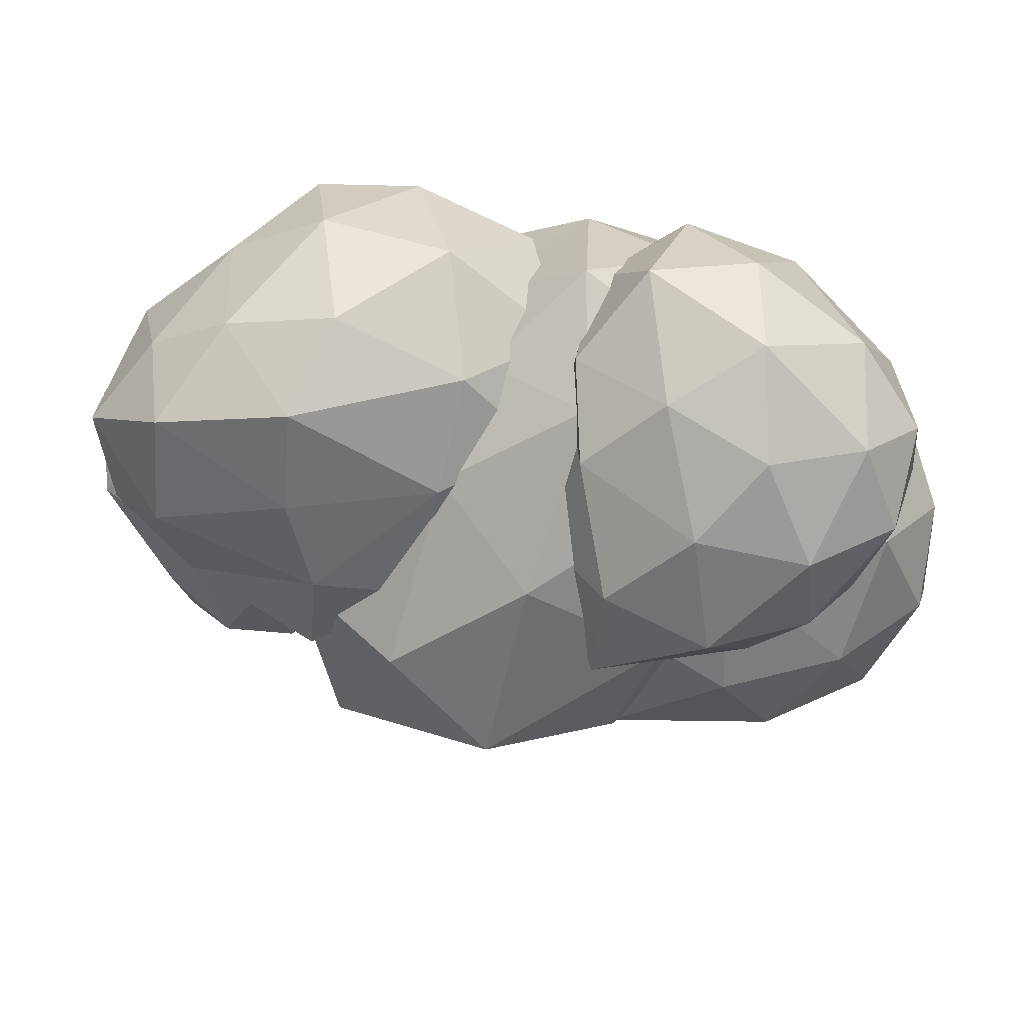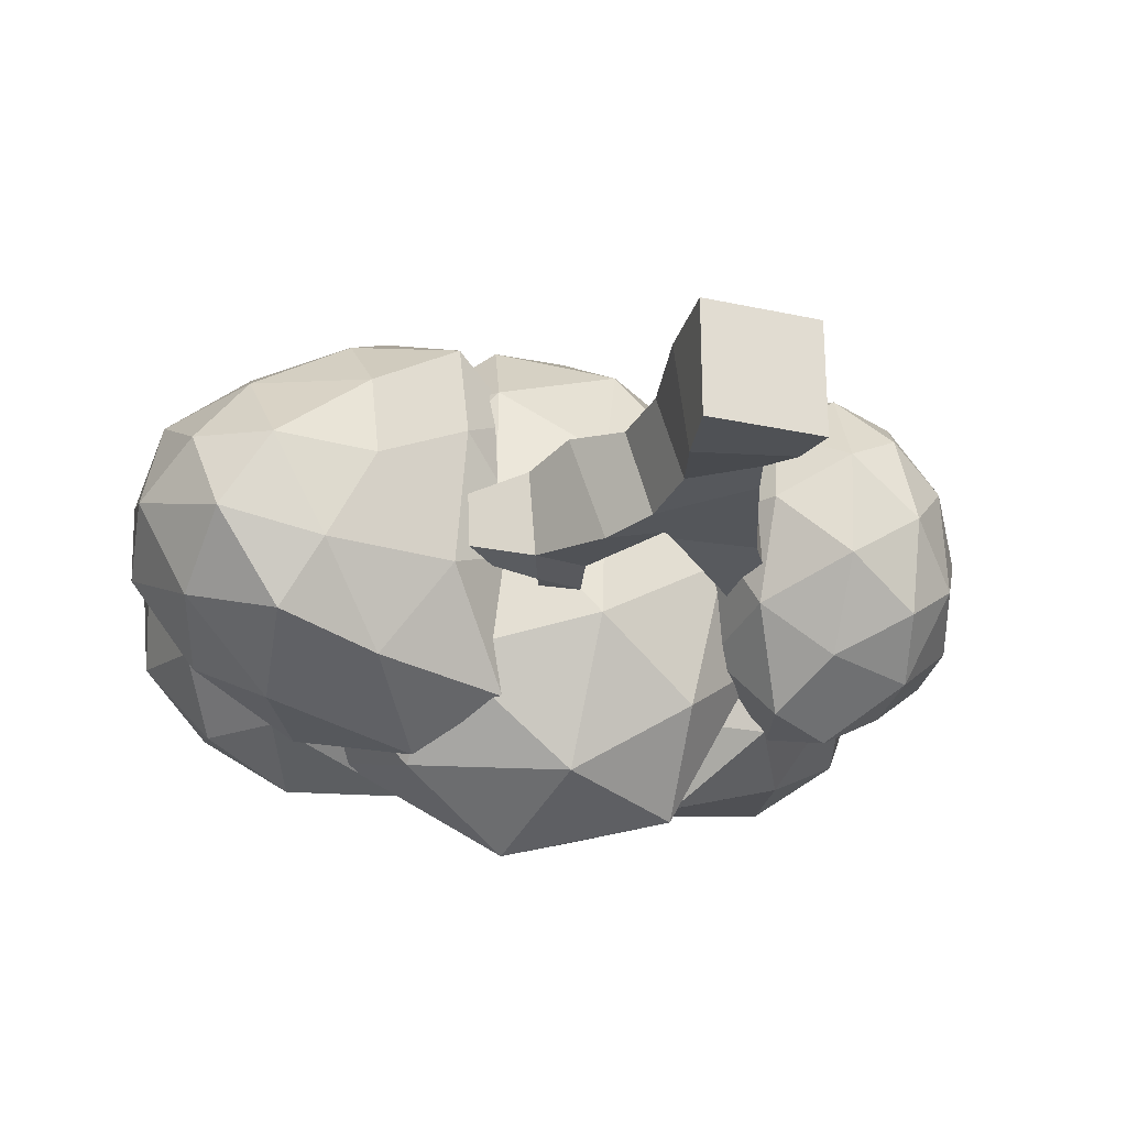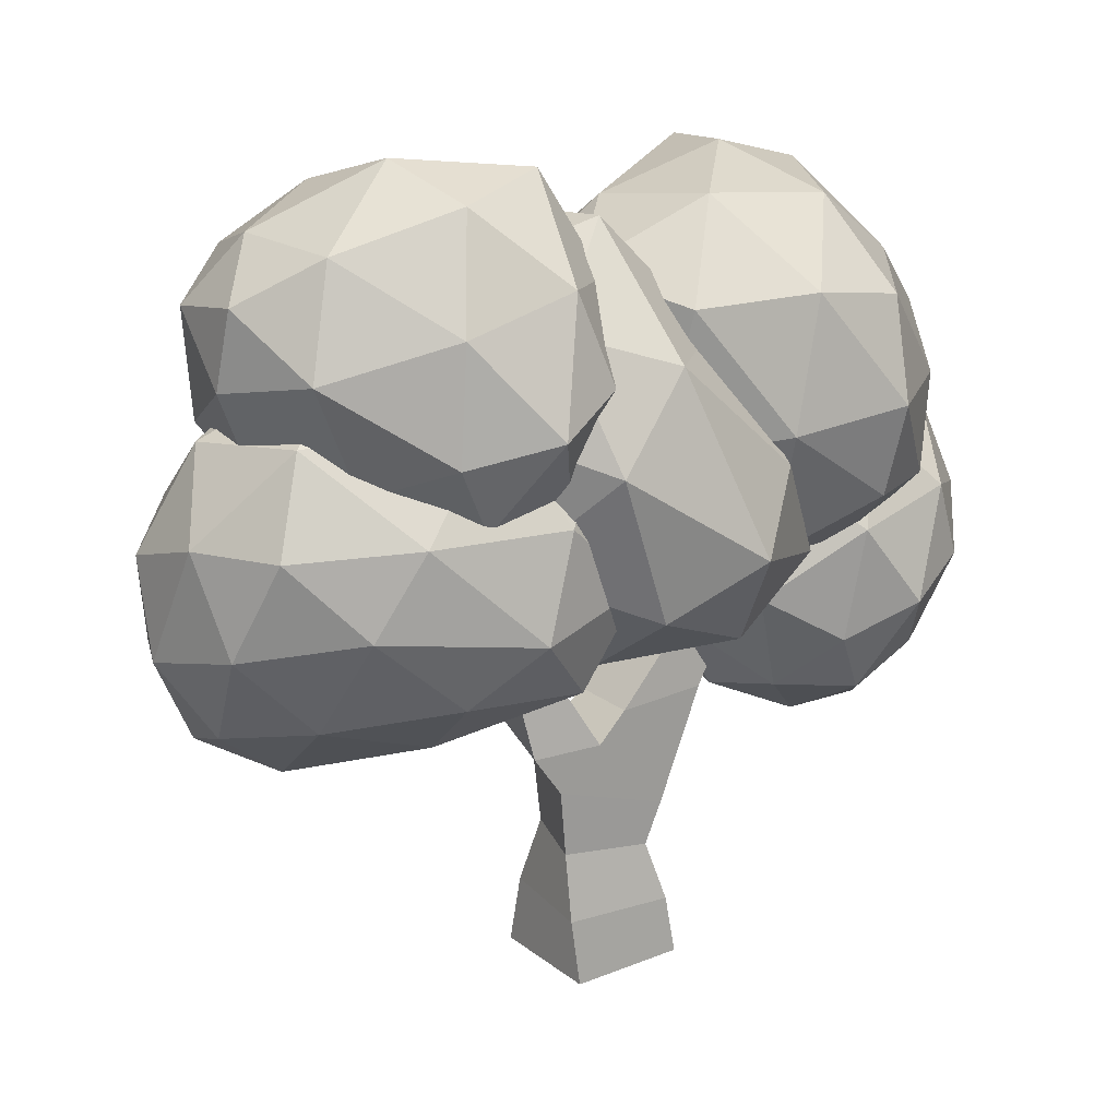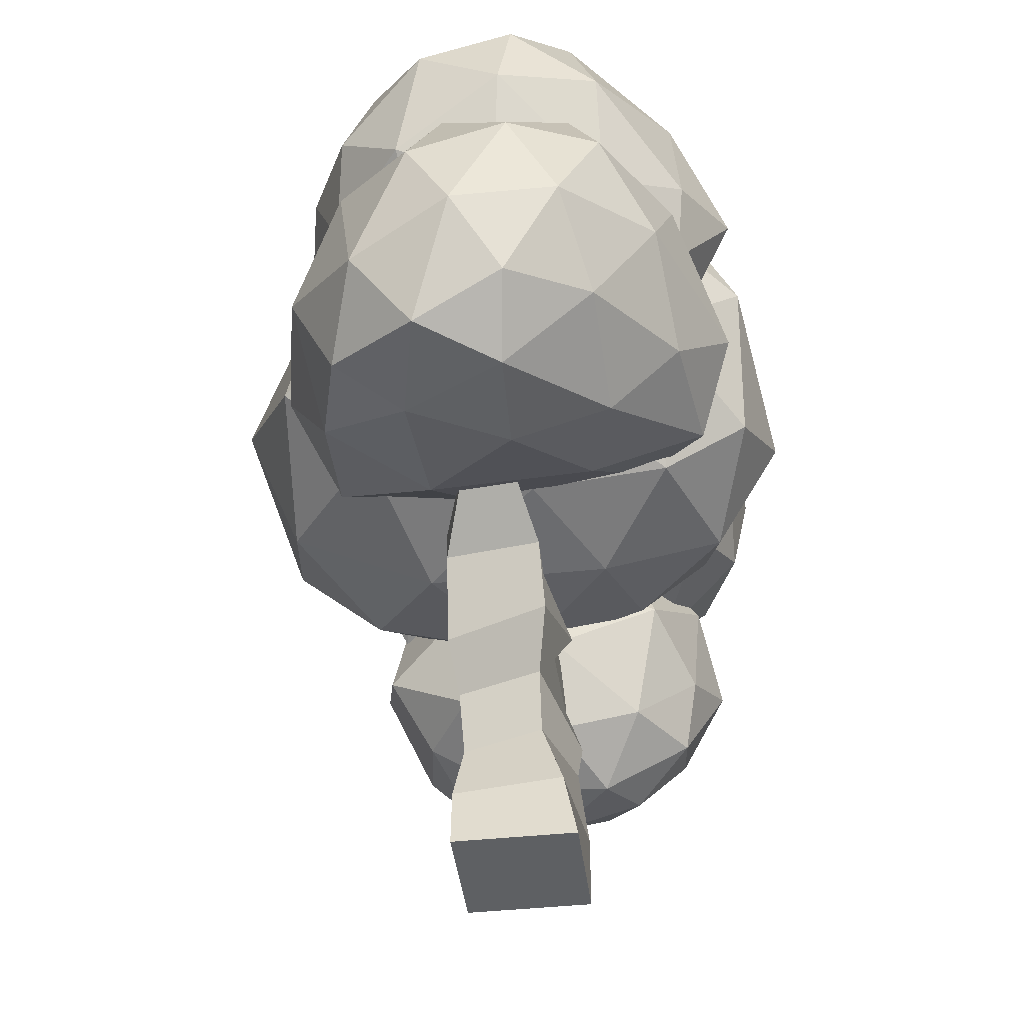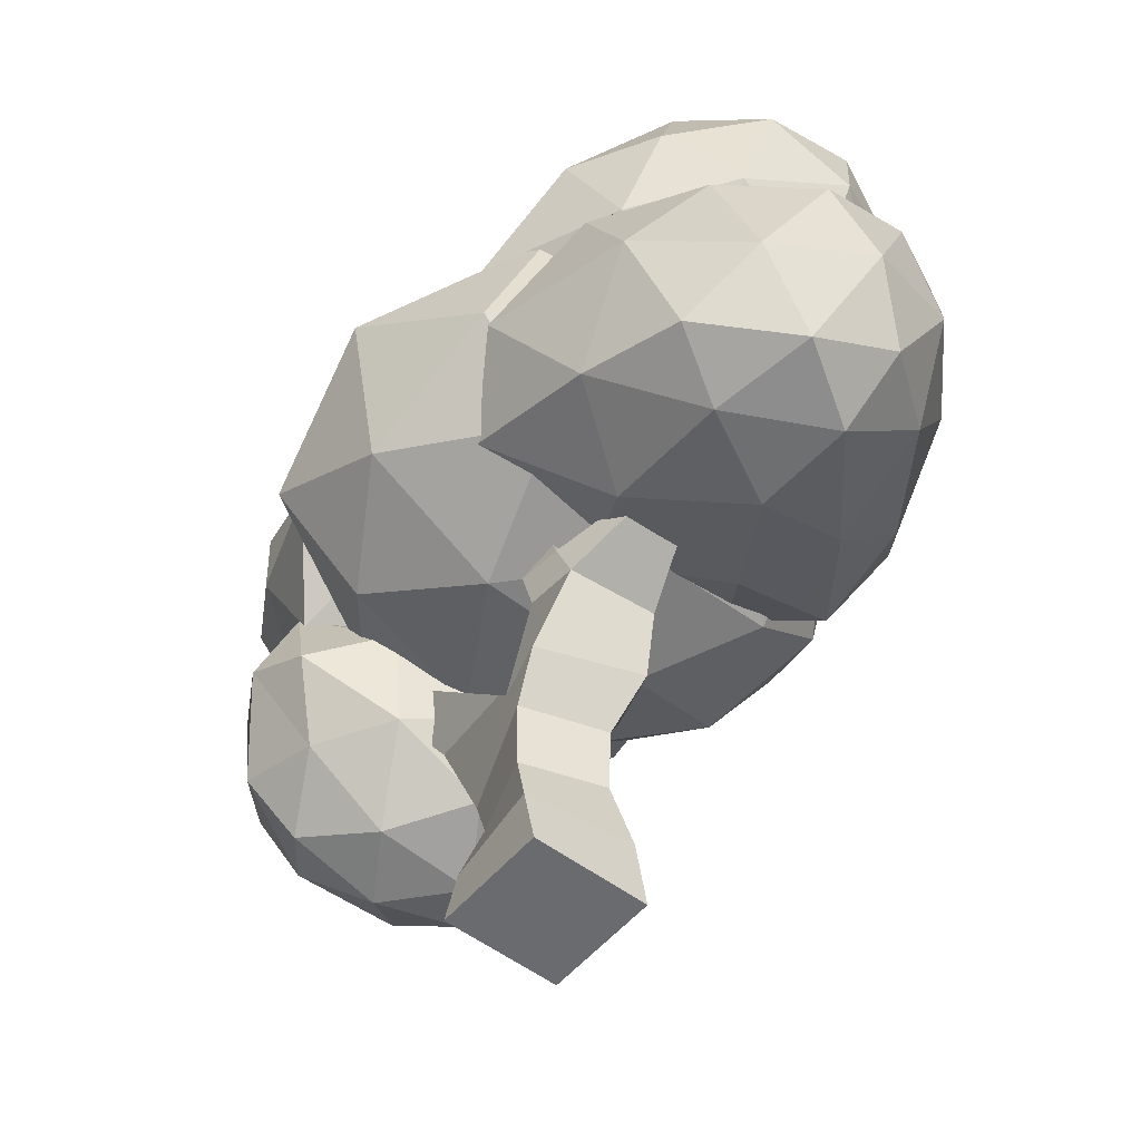
<metadata>
{"format":"obj","ext":"obj","renderer":"f3d","projection":"perspective","resolution":1024,"background":"white","views":[{"elev":71.5,"azim":-169.2,"up":"+Y"},{"elev":-25.6,"azim":-19.2,"up":"+Z"},{"elev":20.8,"azim":-36.1,"up":"+Y"},{"elev":-42.5,"azim":-82.8,"up":"+Y"},{"elev":-53.3,"azim":-129.0,"up":"+Y"}]}
</metadata>
<code>
o OakTree1.005
v -0.5779 -0.1631 0.7632
v 0.7595 -0.1631 0.7632
v -0.5779 -0.1631 -0.5742
v -0.5894 0.5522 0.6192
v -0.5017 1.268 0.388
v -0.4339 0.5522 -0.5857
v 0.6154 0.5522 0.7747
v 0.3843 1.268 0.687
v 0.771 0.5522 -0.4302
v 0.6832 1.268 -0.199
v 0.7595 -0.1631 -0.5742
v -0.2028 1.268 -0.498
v 0.8479 1.749 -0.1872
v 0.5593 1.749 0.727
v 1.295 2.877 -0.3024
v -0.2568 2.02 -0.5533
v -0.5565 2.027 0.3748
v -0.5959 2.546 -0.6426
v -0.9896 2.591 0.4925
v 0.111 2.621 -0.4207
v -1.126 3.294 -0.5882
v -1.18 3.366 0.4493
v -0.5509 3.301 -0.6255
v -0.9403 3.77 -0.6287
v -1.988 3.904 -0.2866
v -1.924 4.134 -0.2783
v -1.988 3.942 0.2142
v -2.7 4.912 -0.06043
v -2.691 4.924 0.167
v -2.611 4.992 -0.05423
v -2.601 5.004 0.1433
v -1.915 4.172 0.159
v -1.01 3.832 0.326
v -0.5249 3.833 0.3167
v -0.5606 4.933 0.08362
v -0.5027 4.904 -0.5615
v -0.1956 4.964 0.06371
v -0.128 4.943 -0.5863
v -0.4329 3.789 -0.6627
v -0.6217 3.362 0.4392
v -0.2776 2.662 0.7138
v 0.2481 2.845 0.4586
v 1.283 2.882 0.4709
v 0.2812 2.816 -0.3839
v 1.506 4.116 0.3661
v 1.645 4.118 -0.5073
v 1.979 4.111 0.4089
v 1.697 4.58 0.2623
v 1.87 4.594 -0.5337
v 2.146 6.012 -0.01985
v 2.086 4.571 0.3192
v 2.248 4.596 -0.4306
v 2.335 5.995 0.03698
v 2.086 4.478 0.2311
v 2.2 4.495 -0.3163
v 2.957 4.629 0.2301
v 2.019 4.213 0.2863
v 2.125 4.228 -0.3067
v 2.977 4.456 0.2556
v 3.007 4.47 -0.1015
v 3.605 4.98 0.1975
v 3.61 4.982 -0.01254
v 3.539 5.054 0.185
v 3.547 5.058 -0.005319
v 2.992 4.644 -0.09407
v 2.111 4.129 -0.4104
v 2.46 6.033 -0.4088
v 2.286 6.052 -0.4778
f 2 7 4 1
f 3 11 2 1
f 1 4 6 3
f 7 8 5 4
f 4 5 12 6
f 9 10 8 7
f 11 9 7 2
f 6 12 10 9
f 3 6 9 11
f 10 12 16 13
f 8 10 13 14
f 14 13 15 43
f 13 16 18 20 44 15
f 12 5 17 16
f 16 17 19 18
f 18 19 22 21
f 20 18 21 23
f 21 22 27 25
f 23 21 24 39
f 24 21 25 26
f 26 25 28 30
f 25 27 29 28
f 28 29 31 30
f 32 26 30 31
f 27 32 31 29
f 33 24 26 32
f 22 33 32 27
f 22 40 34 33
f 33 34 37 35
f 24 33 35 36
f 37 38 36 35
f 34 39 38 37
f 39 24 36 38
f 40 23 39 34
f 41 20 23 40
f 19 41 40 22
f 42 44 20 41
f 17 14 43 42 41 19
f 42 43 47 45
f 44 42 45 46
f 46 45 48 49
f 45 47 51 48
f 49 48 50 68
f 48 51 53 50
f 54 55 52 51
f 51 52 67 53
f 57 54 51 47
f 55 54 56 65
f 54 57 59 56
f 57 58 60 59
f 58 57 47 66
f 56 59 61 63
f 59 60 62 61
f 61 62 64 63
f 65 56 63 64
f 60 65 64 62
f 58 55 65 60
f 55 58 66 52
f 15 44 46 66
f 43 15 66 47
f 66 46 49 52
f 67 68 50 53
f 52 49 68 67
f 5 8 14 17
o OakTree1.004
v -4.113 6.174 0.3103
v -3.093 5.612 0.9984
v -3.72 6.429 1.499
v -4.61 7.361 0.4184
v -4.216 6.706 -0.7827
v -3.277 5.657 -0.5147
v -3.227 6.483 -1.612
v -2.293 5.83 -1.451
v -2.248 5.575 0.1462
v -2.299 5.707 1.544
v -1.576 6.114 1.126
v -1.301 6.325 -0.8326
v -1.631 6.697 -2.216
v -0.8076 7.48 -1.062
v -1.07 7.032 0.4156
v -0.8517 7.949 0.4543
v -1.11 7.067 1.696
v -1.458 7.359 2.504
v -0.9576 8.192 1.62
v -1.89 6.336 2.354
v -2.277 7.057 2.841
v -2.783 6.083 2.257
v -3.138 6.821 2.352
v -2.998 8.03 2.253
v -4.189 7.607 1.49
v -4.516 8.209 0.552
v -3.8 8.716 1.168
v -3.998 8.756 -0.002029
v -2.795 9.424 0.6463
v -2.578 9.12 1.662
v -1.791 8.339 2.332
v -1.513 9.289 1.298
v -1.934 9.16 -0.05866
v -0.9274 8.764 0.4245
v -1.166 8.54 -0.6046
v -2.45 8.544 -1.221
v -1.642 7.816 -1.755
v -2.777 7.559 -2
v -3.633 8.36 -1.182
v -3.772 7.434 -1.501
v -4.458 7.999 -0.5042
v -3.028 9.054 -0.4541
f 70 69 74
f 69 70 71
f 69 71 72
f 69 72 73
f 69 73 74
f 74 73 75
f 74 75 76
f 77 74 76
f 77 70 74
f 78 70 77
f 78 77 79
f 79 77 80
f 77 76 80
f 80 81 82
f 76 81 80
f 80 82 83
f 79 80 83
f 83 82 84
f 85 83 84
f 79 83 85
f 88 85 86
f 86 85 87
f 87 85 84
f 88 79 85
f 78 79 88
f 90 78 88
f 89 88 86
f 89 90 88
f 71 90 91
f 91 90 89
f 70 78 90
f 71 70 90
f 91 89 92
f 93 91 92
f 71 91 93
f 72 93 94
f 94 93 95
f 95 93 92
f 72 71 93
f 94 95 96
f 96 95 97
f 95 98 97
f 95 92 98
f 92 99 98
f 98 99 100
f 97 98 100
f 100 99 87
f 101 97 100
f 101 100 102
f 100 87 102
f 103 101 102
f 84 103 102
f 87 84 102
f 103 104 101
f 105 104 103
f 82 105 103
f 84 82 103
f 106 104 105
f 81 105 82
f 81 106 105
f 106 107 104
f 108 107 106
f 75 108 106
f 81 75 106
f 73 109 108
f 108 109 107
f 73 108 75
f 107 109 96
f 109 94 96
f 72 94 109
f 73 72 109
f 107 110 104
f 107 96 110
f 96 97 110
f 110 97 101
f 104 110 101
f 99 86 87
f 89 86 99
f 92 89 99
f 76 75 81
o OakTree1.003
v 1.525 2.823 0.35
v 2.323 2.485 0.8486
v 1.669 3.092 1.299
v 1.007 3.703 0.3883
v 1.505 3.312 -0.7488
v 2.313 2.567 -0.3274
v 2.352 3.266 -1.275
v 3.118 2.783 -0.8738
v 3.094 2.462 0.1588
v 2.942 2.652 1.189
v 3.623 2.947 0.7683
v 3.7 2.993 -0.4296
v 3.305 3.458 -1.424
v 4.047 3.886 -0.7774
v 4.074 3.571 0.1999
v 4.381 4.424 0.2642
v 4.052 3.911 1.175
v 3.695 4.392 1.944
v 4.263 4.93 1.254
v 3.246 3.376 1.755
v 2.872 4.105 2.285
v 2.41 3.064 1.828
v 2.062 3.749 1.985
v 2.257 5.002 2.069
v 1.22 4.28 1.58
v 1.136 4.847 0.4874
v 1.624 5.615 1.248
v 1.936 5.599 -0.4691
v 2.77 6.341 0.5258
v 2.732 5.99 1.547
v 3.42 5.249 1.961
v 3.893 5.94 1.083
v 3.742 6.023 -0.09538
v 4.538 5.405 0.3378
v 4.297 5.055 -0.7139
v 3.209 5.366 -1.279
v 3.434 4.457 -1.446
v 2.675 4.317 -1.887
v 2.293 5.053 -1.62
v 1.962 4.033 -1.735
v 1.382 4.454 -0.9371
v 2.861 6.057 -0.7102
f 112 111 116
f 111 112 113
f 111 113 114
f 111 114 115
f 111 115 116
f 116 115 117
f 116 117 118
f 119 116 118
f 119 112 116
f 120 112 119
f 120 119 121
f 121 119 122
f 119 118 122
f 122 123 124
f 118 123 122
f 122 124 125
f 121 122 125
f 125 124 126
f 127 125 126
f 121 125 127
f 130 127 128
f 128 127 129
f 129 127 126
f 130 121 127
f 120 121 130
f 132 120 130
f 131 130 128
f 131 132 130
f 113 132 133
f 133 132 131
f 112 120 132
f 113 112 132
f 133 131 134
f 135 133 134
f 113 133 135
f 114 135 136
f 136 135 137
f 137 135 134
f 114 113 135
f 136 137 138
f 138 137 139
f 137 140 139
f 137 134 140
f 134 141 140
f 140 141 142
f 139 140 142
f 142 141 129
f 143 139 142
f 143 142 144
f 142 129 144
f 145 143 144
f 126 145 144
f 129 126 144
f 145 146 143
f 147 146 145
f 124 147 145
f 126 124 145
f 148 146 147
f 123 147 124
f 123 148 147
f 148 149 146
f 150 149 148
f 117 150 148
f 123 117 148
f 115 151 150
f 150 151 149
f 115 150 117
f 149 151 138
f 151 136 138
f 114 136 151
f 115 114 151
f 149 152 146
f 149 138 152
f 138 139 152
f 152 139 143
f 146 152 143
f 141 128 129
f 131 128 141
f 134 131 141
f 118 117 123
o OakTree1.002
v 2.563 4.469 0.1303
v 3.433 5.108 0.8501
v 2.35 4.783 1.616
v 1.183 4.645 0.4539
v 2.192 4.867 -1.605
v 3.492 5.333 -0.6812
v 2.896 6.19 -1.762
v 3.82 6.577 -1.223
v 4.156 6.234 0.01403
v 3.69 5.93 1.297
v 3.911 7.002 0.8102
v 4.095 7.416 -0.6677
v 3.162 7.425 -1.643
v 3.21 8.393 -0.93
v 3.538 7.962 0.08546
v 2.688 8.662 0.1755
v 2.967 7.848 1.366
v 2.251 7.673 2.363
v 1.948 8.614 1.53
v 3.084 6.619 2.054
v 2.094 6.602 2.774
v 2.915 5.548 2.14
v 1.992 5.593 2.578
v 0.7176 6.486 2.626
v 0.826 5.05 2.165
v -0.1566 5.375 0.9419
v -0.4286 6.253 1.845
v -0.7292 6.555 0.1232
v -0.7305 8.082 0.9032
v -0.1754 7.829 2.083
v 1.143 7.877 2.445
v 0.5648 8.763 1.361
v 0.1622 8.566 0.05725
v 1.541 9.007 0.3067
v 1.804 8.86 -0.7762
v 0.2477 7.875 -0.9608
v 1.762 7.966 -1.453
v 1.42 7.091 -1.96
v 0.2846 6.762 -1.743
v 1.463 5.911 -2.268
v 0.5918 5.621 -1.29
v -0.6677 7.786 -0.2121
f 154 153 158
f 153 154 155
f 153 155 156
f 153 156 157
f 153 157 158
f 158 157 159
f 158 159 160
f 161 158 160
f 161 154 158
f 162 154 161
f 162 161 163
f 163 161 164
f 161 160 164
f 164 165 166
f 160 165 164
f 164 166 167
f 163 164 167
f 167 166 168
f 169 167 168
f 163 167 169
f 172 169 170
f 170 169 171
f 171 169 168
f 172 163 169
f 162 163 172
f 174 162 172
f 173 172 170
f 173 174 172
f 155 174 175
f 175 174 173
f 154 162 174
f 155 154 174
f 175 173 176
f 177 175 176
f 155 175 177
f 156 177 178
f 178 177 179
f 179 177 176
f 156 155 177
f 178 179 180
f 180 179 181
f 179 182 181
f 179 176 182
f 176 183 182
f 182 183 184
f 181 182 184
f 184 183 171
f 185 181 184
f 185 184 186
f 184 171 186
f 187 185 186
f 168 187 186
f 171 168 186
f 187 188 185
f 189 188 187
f 166 189 187
f 168 166 187
f 190 188 189
f 165 189 166
f 165 190 189
f 190 191 188
f 192 191 190
f 159 192 190
f 165 159 190
f 157 193 192
f 192 193 191
f 157 192 159
f 191 193 180
f 193 178 180
f 156 178 193
f 157 156 193
f 191 194 188
f 191 180 194
f 180 181 194
f 194 181 185
f 188 194 185
f 183 170 171
f 173 170 183
f 176 173 183
f 160 159 165
o OakTree1.001
v -1.341 4.037 0.404
v -0.1078 3.83 1.102
v -1.256 4.259 1.914
v -2.482 4.782 0.5381
v -1.85 4.281 -1.414
v -0.1882 3.757 -0.9153
v -0.3038 4.485 -2.523
v 0.9988 4.118 -1.725
v 1.33 3.884 -0.01707
v 1.088 4.168 1.438
v 1.927 4.693 0.7877
v 1.983 4.631 -0.9512
v 1.099 5.113 -2.752
v 1.815 6.21 -1.633
v 2.119 5.582 -0.131
v 1.425 6.932 -0.00641
v 1.574 5.805 1.393
v 0.6687 6.203 2.609
v 0.4872 7.363 1.509
v 1.326 5.017 2.219
v -0.05538 5.501 3.182
v 0.2127 4.37 2.435
v -1.082 4.96 2.841
v -1.635 6.58 2.887
v -2.358 5.511 1.934
v -3.213 6.265 0.6839
v -2.763 7.078 1.667
v -3.159 7.398 -0.08728
v -2.211 8.236 0.8727
v -1.867 7.884 2.15
v -0.7091 7.474 2.601
v -0.8602 8.748 1.419
v -1.132 8.619 -0.05665
v 0.0183 8.231 0.3981
v 0.244 7.838 -0.8047
v -0.8426 7.569 -1.778
v 0.4923 6.697 -2.534
v -0.6493 5.892 -3.097
v -2.325 6.741 -1.885
v -1.955 5.258 -2.393
v -3.145 5.833 -0.8233
v -2.189 7.998 -0.6393
f 196 195 200
f 195 196 197
f 195 197 198
f 195 198 199
f 195 199 200
f 200 199 201
f 200 201 202
f 203 200 202
f 203 196 200
f 204 196 203
f 204 203 205
f 205 203 206
f 203 202 206
f 206 207 208
f 202 207 206
f 206 208 209
f 205 206 209
f 209 208 210
f 211 209 210
f 205 209 211
f 214 211 212
f 212 211 213
f 213 211 210
f 214 205 211
f 204 205 214
f 216 204 214
f 215 214 212
f 215 216 214
f 197 216 217
f 217 216 215
f 196 204 216
f 197 196 216
f 217 215 218
f 219 217 218
f 197 217 219
f 198 219 220
f 220 219 221
f 221 219 218
f 198 197 219
f 220 221 222
f 222 221 223
f 221 224 223
f 221 218 224
f 218 225 224
f 224 225 226
f 223 224 226
f 226 225 213
f 227 223 226
f 227 226 228
f 226 213 228
f 229 227 228
f 210 229 228
f 213 210 228
f 229 230 227
f 231 230 229
f 208 231 229
f 210 208 229
f 232 230 231
f 207 231 208
f 207 232 231
f 232 233 230
f 234 233 232
f 201 234 232
f 207 201 232
f 199 235 234
f 234 235 233
f 199 234 201
f 233 235 222
f 235 220 222
f 198 220 235
f 199 198 235
f 233 236 230
f 233 222 236
f 222 223 236
f 236 223 227
f 230 236 227
f 225 212 213
f 215 212 225
f 218 215 225
f 202 201 207
o OakTree1
v -2.915 3.289 0.3617
v -0.9353 4.51 1.679
v -3.008 4.31 2.197
v -4.815 3.886 0.5102
v -3.827 3.716 -1.43
v -1.148 4.339 -1.823
v -1.998 6.071 2.563
v -4.625 5.976 1.524
v -5.089 5.567 -0.4989
v -3.063 6.042 -1.966
v -0.9207 6.584 0.3603
v -3.106 7.529 0.4102
v -2.923 3.623 1.434
v -1.74 3.849 1.115
v -1.739 4.245 2.368
v -0.697 4.393 0.008294
v -1.941 3.583 -0.6578
v -4.065 3.284 0.4118
v -4.188 4.081 1.384
v -3.442 3.335 -0.7038
v -4.581 3.475 -0.4582
v -2.68 3.888 -1.724
v -0.5805 5.342 1.089
v -0.5331 5.332 -1.026
v -2.403 5.008 2.736
v -1.07 5.208 2.399
v -4.957 4.916 1.108
v -3.961 5.187 2.058
v -4.695 4.374 -1.125
v -5.218 4.622 -0.0063
v -1.936 5.113 -2.32
v -3.645 4.888 -1.963
v -1.103 6.552 1.693
v -3.435 6.068 2.23
v -5.064 5.922 0.5683
v -4.286 5.821 -1.351
v -1.261 6.594 -1.436
v -2.35 7.073 1.759
v -1.575 7.492 0.5252
v -4.186 6.918 1.152
v -4.521 6.708 -0.211
v -2.89 7.163 -1.021
f 237 250 249
f 238 250 252
f 237 249 254
f 237 254 256
f 237 256 253
f 238 252 259
f 239 251 261
f 240 255 263
f 241 257 265
f 242 258 267
f 238 259 262
f 239 261 264
f 240 263 266
f 241 265 268
f 242 267 260
f 243 269 274
f 244 270 276
f 245 271 277
f 246 272 278
f 247 273 275
f 275 278 248
f 275 273 278
f 273 246 278
f 278 277 248
f 278 272 277
f 272 245 277
f 277 276 248
f 277 271 276
f 271 244 276
f 276 274 248
f 276 270 274
f 270 243 274
f 274 275 248
f 274 269 275
f 269 247 275
f 260 273 247
f 260 267 273
f 267 246 273
f 268 272 246
f 268 265 272
f 265 245 272
f 266 271 245
f 266 263 271
f 263 244 271
f 264 270 244
f 264 261 270
f 261 243 270
f 262 269 243
f 262 259 269
f 259 247 269
f 267 268 246
f 267 258 268
f 258 241 268
f 265 266 245
f 265 257 266
f 257 240 266
f 263 264 244
f 263 255 264
f 255 239 264
f 261 262 243
f 261 251 262
f 251 238 262
f 259 260 247
f 259 252 260
f 252 242 260
f 253 258 242
f 253 256 258
f 256 241 258
f 256 257 241
f 256 254 257
f 254 240 257
f 254 255 240
f 254 249 255
f 249 239 255
f 252 253 242
f 252 250 253
f 250 237 253
f 249 251 239
f 249 250 251
f 250 238 251

</code>
